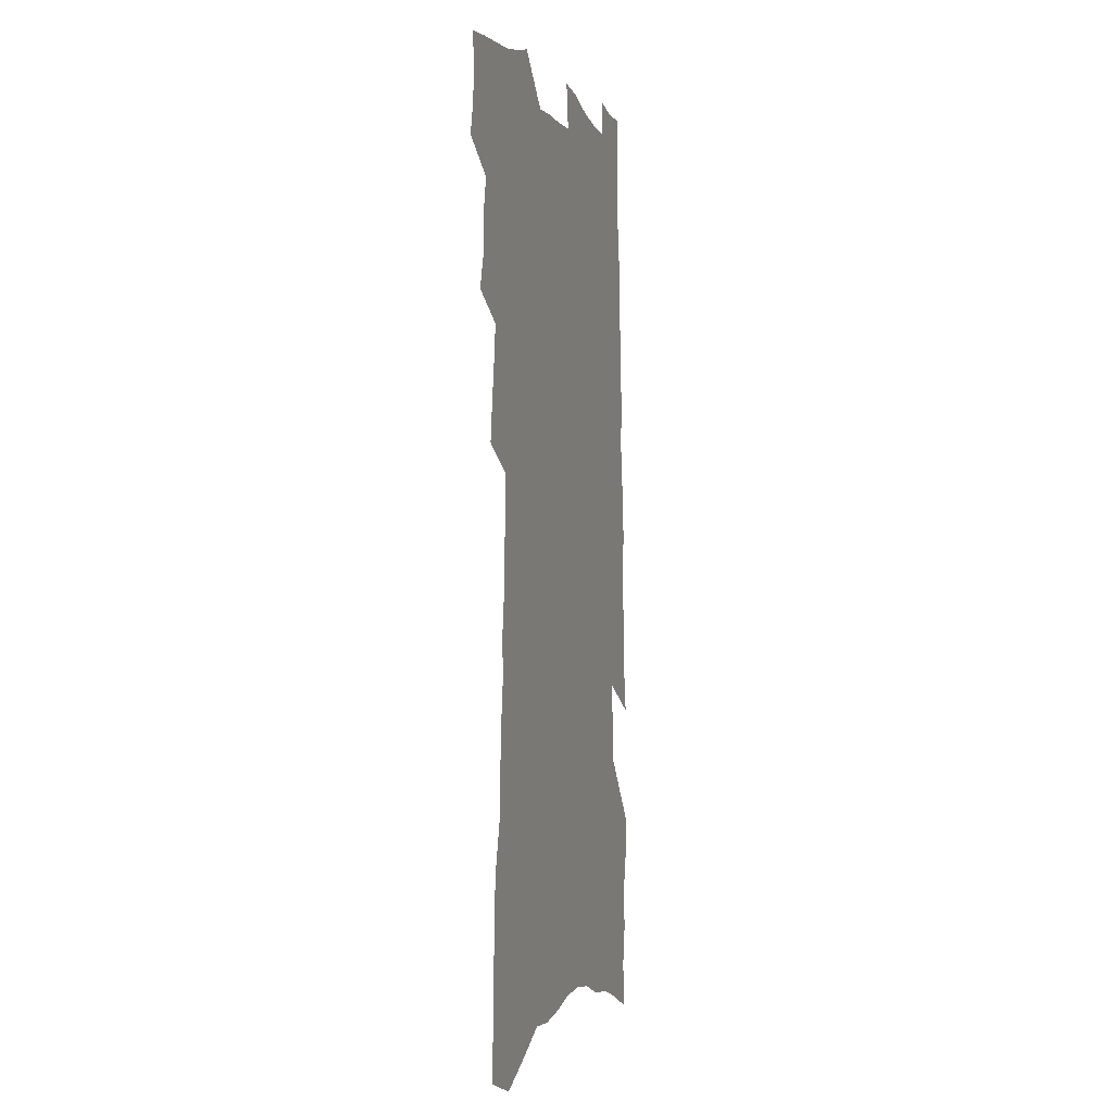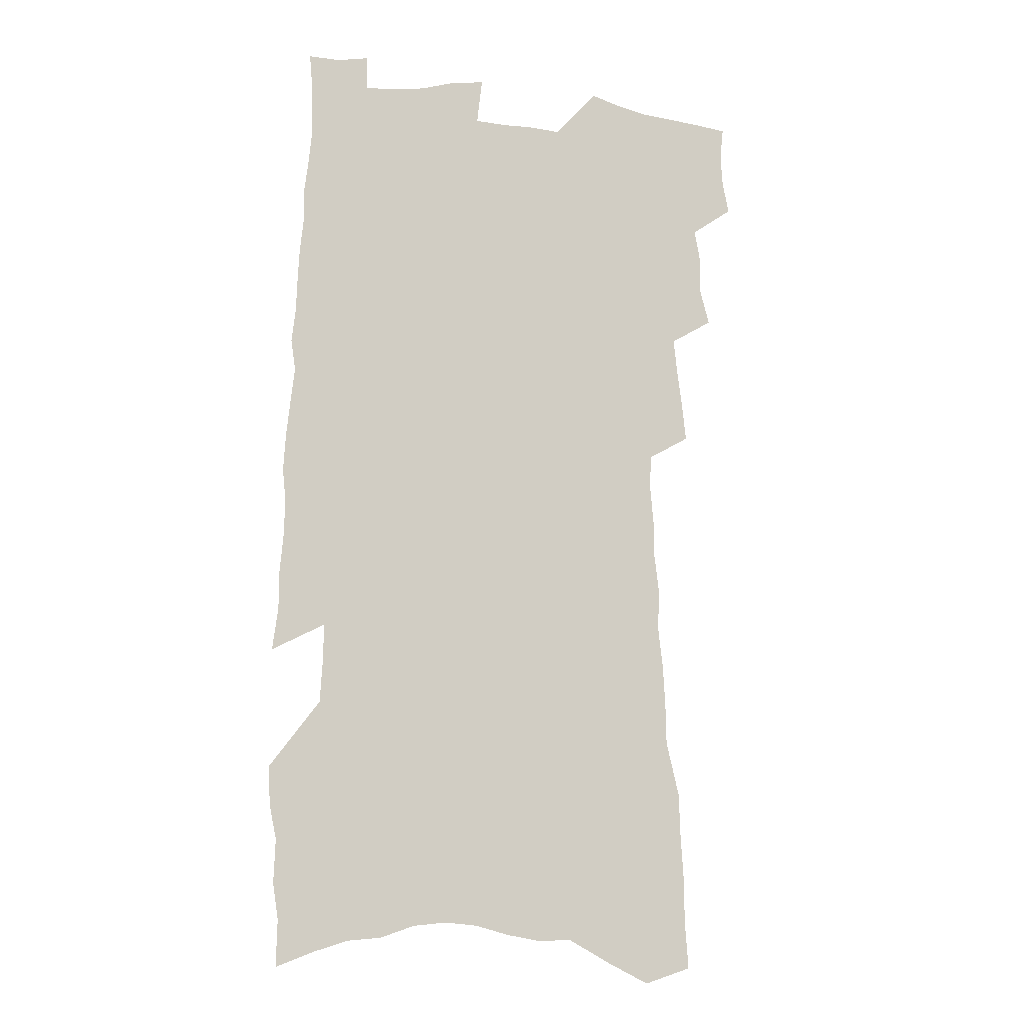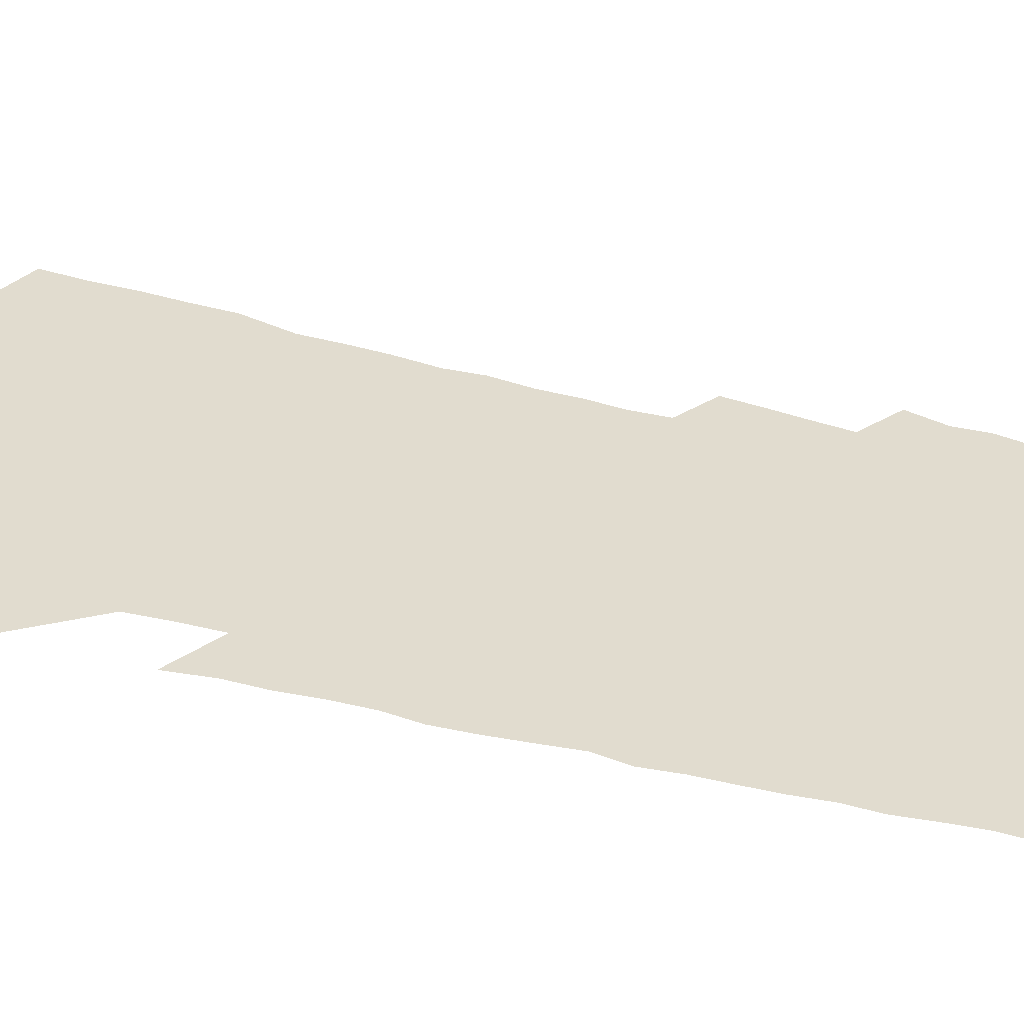
<metadata>
{"format":"obj","ext":"obj","renderer":"f3d","projection":"perspective","resolution":1024,"background":"white","views":[{"elev":-3.1,"azim":-72.8,"up":"+Y"},{"elev":-10.0,"azim":163.8,"up":"+Y"},{"elev":34.2,"azim":110.4,"up":"+Z"}]}
</metadata>
<code>
v 488.2 514.9 0
v 491 529 0
v 491.8 542.3 0
v 490.5 555.8 0
v 499.5 457.9 0
v 504 474.3 0
v 503.3 487.9 0
v 506.1 502.6 0
v 506.2 516.1 0
v 507.5 529.6 0
v 506.2 543.1 0
v 503.9 557.5 0
v 512.2 399.9 0
v 514 416 0
v 516.1 431.8 0
v 517.8 447.2 0
v 519.2 461.9 0
v 520.3 476.2 0
v 521 490.1 0
v 520.3 503.3 0
v 522.9 517.3 0
v 521.7 530.4 0
v 520.1 544 0
v 517.5 558.8 0
v 514.9 153.9 0
v 516.4 174.5 0
v 516.6 193.3 0
v 517.9 213.1 0
v 518.5 231.9 0
v 524.1 255.6 0
v 524.4 272.9 0
v 525.4 290.6 0
v 527.6 309.4 0
v 526.7 324.8 0
v 528.9 342.7 0
v 529.1 358.4 0
v 530.6 375.1 0
v 530.1 389.8 0
v 531.7 405.8 0
v 533.5 421.5 0
v 533.8 435.8 0
v 535.4 450.7 0
v 535.2 464.1 0
v 536.8 478.3 0
v 537.5 491.6 0
v 536.2 504.6 0
v 536.5 517.8 0
v 535.5 531.2 0
v 533.6 545.2 0
v 531.1 560 0
v 535.2 147.5 0
v 538.9 171.4 0
v 537.3 187.6 0
v 538 206.9 0
v 542.3 230.2 0
v 542.8 248.1 0
v 544.1 266.4 0
v 543 281.8 0
v 543.8 298.9 0
v 545.4 317 0
v 546.4 333.8 0
v 547 349.7 0
v 546.4 364.2 0
v 548.4 381 0
v 547.2 394.6 0
v 547.7 409.4 0
v 548.9 424.4 0
v 548.9 438.1 0
v 549.5 452 0
v 550.8 466.1 0
v 550.5 479.1 0
v 551.5 492.5 0
v 552.4 505.5 0
v 551.3 518.2 0
v 549.3 532.2 0
v 546.8 547.5 0
v 544.2 562.9 0
v 553.1 156.6 0
v 554.2 176.8 0
v 556 198.2 0
v 558.8 220.5 0
v 559.3 238.4 0
v 561.2 257.9 0
v 561.2 274.2 0
v 561 289.9 0
v 560.1 304.8 0
v 560.8 321.6 0
v 561.6 338.2 0
v 561.1 352.7 0
v 562.6 369.5 0
v 562.8 384 0
v 562 397.5 0
v 562.4 411.9 0
v 563.2 426.3 0
v 564.1 440.6 0
v 564.6 454.2 0
v 564.7 467.3 0
v 565.1 480.5 0
v 565.3 493.4 0
v 565.3 506 0
v 564.5 518.7 0
v 563.3 532.3 0
v 561.7 546.6 0
v 557.2 566.8 0
v 571.5 167.1 0
v 571.7 185.5 0
v 574.1 208.9 0
v 575 228.1 0
v 575 244.6 0
v 575.3 261.6 0
v 575.2 277.4 0
v 575.2 293.6 0
v 574.3 307.9 0
v 576 326.9 0
v 575.9 341.5 0
v 575.2 355.4 0
v 576.7 372.6 0
v 575.7 385.5 0
v 577.5 401.6 0
v 577.6 415.1 0
v 577.3 428.2 0
v 577.7 441.9 0
v 578.2 455.4 0
v 577.2 467.7 0
v 578.1 481.1 0
v 578.5 494 0
v 578.1 506.5 0
v 577.3 519.5 0
v 577.2 532 0
v 575.6 546.4 0
v 585.5 166.7 0
v 587.2 191.9 0
v 588.4 212.8 0
v 588.5 230.1 0
v 588.7 247.2 0
v 588.8 263.6 0
v 589.2 281.1 0
v 588.7 295.8 0
v 588.5 311.5 0
v 589.2 328.1 0
v 589.2 343.4 0
v 589.6 359.2 0
v 589.9 374.3 0
v 590.1 388.7 0
v 590.3 402.5 0
v 589.9 415.2 0
v 590.8 429.9 0
v 590.3 442.5 0
v 591 456.2 0
v 590.8 468.8 0
v 590.9 481.5 0
v 591.3 494.2 0
v 591.2 506.8 0
v 590.7 519.6 0
v 590 532.8 0
v 588.9 547.4 0
v 600 169.4 0
v 600.9 191.7 0
v 602.6 217.6 0
v 602.7 234.5 0
v 602.7 250.8 0
v 602.4 266.1 0
v 602.5 282 0
v 602.6 298.9 0
v 602.8 315.5 0
v 602.5 329.9 0
v 602.9 346.2 0
v 603 361.3 0
v 603 375.7 0
v 603.1 389.6 0
v 603.2 403.5 0
v 603.4 417.2 0
v 603.5 430.8 0
v 604 444.5 0
v 603.8 456.9 0
v 604 469.7 0
v 604 482.1 0
v 603.7 494.5 0
v 604 507 0
v 603.6 519.9 0
v 603 533.4 0
v 602.4 547.1 0
v 614.8 173.7 0
v 615.1 194.5 0
v 615.7 217.5 0
v 615.8 234.6 0
v 615.7 251.5 0
v 615.5 265.4 0
v 615.9 284.6 0
v 615.7 299.2 0
v 615.7 315.2 0
v 615.7 331.2 0
v 615.8 347.9 0
v 615.8 361.9 0
v 615.8 375.9 0
v 615.7 389.4 0
v 615.9 403.5 0
v 615.9 416.5 0
v 616.1 430.9 0
v 616.2 444.2 0
v 616.3 456.9 0
v 616.4 469.8 0
v 616.4 482.3 0
v 616.7 494.8 0
v 616.6 507.3 0
v 616.7 519.8 0
v 616.4 532.8 0
v 615.6 547.8 0
v 613.3 567.3 0
v 629 175.1 0
v 629 196.7 0
v 629 216.8 0
v 629 234.7 0
v 628.9 250.8 0
v 629 268.5 0
v 628.9 284.7 0
v 628.8 299.8 0
v 628.7 314.9 0
v 628.7 329.6 0
v 628.6 347 0
v 628.5 362 0
v 628.5 376 0
v 628.5 390.7 0
v 628.5 403.7 0
v 628.6 417.3 0
v 628.7 430.5 0
v 628.6 444.3 0
v 628.8 456.7 0
v 628.6 470.1 0
v 628.8 482.2 0
v 629 494.7 0
v 629.3 507.2 0
v 629.4 519.8 0
v 629.3 533.1 0
v 629.1 546.8 0
v 627.3 565.5 0
v 643.2 173.8 0
v 642.8 196 0
v 642.5 215.6 0
v 642.6 232.4 0
v 642.3 250.3 0
v 642.6 266.3 0
v 642.1 283.8 0
v 641.8 299.9 0
v 641.9 314.1 0
v 641.5 332.2 0
v 641.4 346.7 0
v 641.4 361.2 0
v 641.4 375.2 0
v 641.3 389.5 0
v 641.2 403.3 0
v 641 417.2 0
v 641.6 429.6 0
v 641.1 443.7 0
v 641.4 456.5 0
v 641 469.7 0
v 641.1 482.2 0
v 641.7 494.6 0
v 641.9 507.1 0
v 642.3 519.6 0
v 642.7 532 0
v 642.6 545.8 0
v 642.4 561.1 0
v 658.1 168.9 0
v 657 192.7 0
v 656.3 213.1 0
v 656.4 230 0
v 657.3 245.2 0
v 656.1 264.8 0
v 655.9 281.2 0
v 655.5 297.5 0
v 655.2 313.7 0
v 655.2 329.1 0
v 655 344.3 0
v 655 359 0
v 654.5 374 0
v 654.3 388.3 0
v 654.2 402.2 0
v 654.1 415.9 0
v 654.2 429.3 0
v 655.5 441.6 0
v 654.3 455.9 0
v 654.8 468.4 0
v 654.3 481.6 0
v 654.2 494.4 0
v 654 506.8 0
v 655.5 519.3 0
v 655.3 532 0
v 655.6 545 0
v 655.9 559 0
v 672.5 167.8 0
v 672.7 186 0
v 671.3 208 0
v 671.5 225.2 0
v 670.9 243.4 0
v 670.8 260.1 0
v 670.4 277.2 0
v 669.7 294.2 0
v 670.1 309.5 0
v 669.2 326.1 0
v 670.5 339.6 0
v 669 356.3 0
v 668.9 370.9 0
v 668.6 385.4 0
v 669.2 399.1 0
v 668.2 413.8 0
v 667.5 428 0
v 668.1 441.1 0
v 667.3 455 0
v 667.6 467.9 0
v 667.1 481.1 0
v 667.1 493.8 0
v 669.4 506.4 0
v 668.8 519.2 0
v 668.2 532 0
v 668.5 544.7 0
v 668.9 558.3 0
v 669.1 573 0
v 687.9 163.1 0
v 686.9 184.1 0
v 686.8 202.2 0
v 687.9 218.5 0
v 686.8 237.5 0
v 685.8 255.4 0
v 686.7 271 0
v 685.6 288.7 0
v 685.2 305.2 0
v 684.6 321.5 0
v 684.4 337.1 0
v 684 352.5 0
v 683.9 367.3 0
v 683.7 381.9 0
v 684.5 395.8 0
v 683.4 410.8 0
v 682.7 425.1 0
v 683 438.8 0
v 682 452.9 0
v 681.3 466.5 0
v 682.4 479.3 0
v 681.5 492.7 0
v 682.7 505.6 0
v 681.6 519.2 0
v 681.3 531.9 0
v 681.1 544.3 0
v 681.9 557.2 0
v 682.7 570.5 0
v 704 157 0
v 703.4 176.8 0
v 705.7 192.4 0
v 704.9 211.1 0
v 707.9 225.8 0
v 708.6 242.5 0
v 708.4 293.5 0
v 705.9 311.8 0
v 705.8 327.7 0
v 704.2 344.4 0
v 703.7 360 0
v 705 374.2 0
v 704.1 389.5 0
v 702.3 405.2 0
v 700.5 420.7 0
v 702.4 434 0
v 700.6 448.8 0
v 700.1 462.8 0
v 699.4 476.7 0
v 697.8 490.7 0
v 698 503.9 0
v 696.2 518.1 0
v 694.8 531.7 0
v 695.1 544.5 0
v 695.1 557.2 0
v 696.3 570.8 0
f 8 9 1
f 1 9 2
f 9 10 2
f 2 10 3
f 10 11 3
f 3 11 4
f 11 12 4
f 16 17 5
f 5 17 6
f 17 18 6
f 6 18 7
f 18 19 7
f 7 19 8
f 19 20 8
f 8 20 9
f 20 21 9
f 9 21 10
f 21 22 10
f 10 22 11
f 22 23 11
f 11 23 12
f 23 24 12
f 38 39 13
f 13 39 14
f 39 40 14
f 14 40 15
f 40 41 15
f 15 41 16
f 41 42 16
f 16 42 17
f 42 43 17
f 17 43 18
f 43 44 18
f 18 44 19
f 44 45 19
f 19 45 20
f 45 46 20
f 20 46 21
f 46 47 21
f 21 47 22
f 47 48 22
f 22 48 23
f 48 49 23
f 23 49 24
f 49 50 24
f 51 52 25
f 25 52 26
f 52 53 26
f 26 53 27
f 53 54 27
f 27 54 28
f 54 55 28
f 28 55 29
f 55 56 29
f 29 56 30
f 56 57 30
f 30 57 31
f 57 58 31
f 31 58 32
f 58 59 32
f 32 59 33
f 59 60 33
f 33 60 34
f 60 61 34
f 34 61 35
f 61 62 35
f 35 62 36
f 62 63 36
f 36 63 37
f 63 64 37
f 37 64 38
f 64 65 38
f 38 65 39
f 65 66 39
f 39 66 40
f 66 67 40
f 40 67 41
f 67 68 41
f 41 68 42
f 68 69 42
f 42 69 43
f 69 70 43
f 43 70 44
f 70 71 44
f 44 71 45
f 71 72 45
f 45 72 46
f 72 73 46
f 46 73 47
f 73 74 47
f 47 74 48
f 74 75 48
f 48 75 49
f 75 76 49
f 49 76 50
f 76 77 50
f 51 78 52
f 78 79 52
f 52 79 53
f 79 80 53
f 53 80 54
f 80 81 54
f 54 81 55
f 81 82 55
f 55 82 56
f 82 83 56
f 56 83 57
f 83 84 57
f 57 84 58
f 84 85 58
f 58 85 59
f 85 86 59
f 59 86 60
f 86 87 60
f 60 87 61
f 87 88 61
f 61 88 62
f 88 89 62
f 62 89 63
f 89 90 63
f 63 90 64
f 90 91 64
f 64 91 65
f 91 92 65
f 65 92 66
f 92 93 66
f 66 93 67
f 93 94 67
f 67 94 68
f 94 95 68
f 68 95 69
f 95 96 69
f 69 96 70
f 96 97 70
f 70 97 71
f 97 98 71
f 71 98 72
f 98 99 72
f 72 99 73
f 99 100 73
f 73 100 74
f 100 101 74
f 74 101 75
f 101 102 75
f 75 102 76
f 102 103 76
f 76 103 77
f 103 104 77
f 78 105 79
f 105 106 79
f 79 106 80
f 106 107 80
f 80 107 81
f 107 108 81
f 81 108 82
f 108 109 82
f 82 109 83
f 109 110 83
f 83 110 84
f 110 111 84
f 84 111 85
f 111 112 85
f 85 112 86
f 112 113 86
f 86 113 87
f 113 114 87
f 87 114 88
f 114 115 88
f 88 115 89
f 115 116 89
f 89 116 90
f 116 117 90
f 90 117 91
f 117 118 91
f 91 118 92
f 118 119 92
f 92 119 93
f 119 120 93
f 93 120 94
f 120 121 94
f 94 121 95
f 121 122 95
f 95 122 96
f 122 123 96
f 96 123 97
f 123 124 97
f 97 124 98
f 124 125 98
f 98 125 99
f 125 126 99
f 99 126 100
f 126 127 100
f 100 127 101
f 127 128 101
f 101 128 102
f 128 129 102
f 102 129 103
f 129 130 103
f 103 130 104
f 105 131 106
f 131 132 106
f 106 132 107
f 132 133 107
f 107 133 108
f 133 134 108
f 108 134 109
f 134 135 109
f 109 135 110
f 135 136 110
f 110 136 111
f 136 137 111
f 111 137 112
f 137 138 112
f 112 138 113
f 138 139 113
f 113 139 114
f 139 140 114
f 114 140 115
f 140 141 115
f 115 141 116
f 141 142 116
f 116 142 117
f 142 143 117
f 117 143 118
f 143 144 118
f 118 144 119
f 144 145 119
f 119 145 120
f 145 146 120
f 120 146 121
f 146 147 121
f 121 147 122
f 147 148 122
f 122 148 123
f 148 149 123
f 123 149 124
f 149 150 124
f 124 150 125
f 150 151 125
f 125 151 126
f 151 152 126
f 126 152 127
f 152 153 127
f 127 153 128
f 153 154 128
f 128 154 129
f 154 155 129
f 129 155 130
f 155 156 130
f 131 157 132
f 157 158 132
f 132 158 133
f 158 159 133
f 133 159 134
f 159 160 134
f 134 160 135
f 160 161 135
f 135 161 136
f 161 162 136
f 136 162 137
f 162 163 137
f 137 163 138
f 163 164 138
f 138 164 139
f 164 165 139
f 139 165 140
f 165 166 140
f 140 166 141
f 166 167 141
f 141 167 142
f 167 168 142
f 142 168 143
f 168 169 143
f 143 169 144
f 169 170 144
f 144 170 145
f 170 171 145
f 145 171 146
f 171 172 146
f 146 172 147
f 172 173 147
f 147 173 148
f 173 174 148
f 148 174 149
f 174 175 149
f 149 175 150
f 175 176 150
f 150 176 151
f 176 177 151
f 151 177 152
f 177 178 152
f 152 178 153
f 178 179 153
f 153 179 154
f 179 180 154
f 154 180 155
f 180 181 155
f 155 181 156
f 181 182 156
f 157 183 158
f 183 184 158
f 158 184 159
f 184 185 159
f 159 185 160
f 185 186 160
f 160 186 161
f 186 187 161
f 161 187 162
f 187 188 162
f 162 188 163
f 188 189 163
f 163 189 164
f 189 190 164
f 164 190 165
f 190 191 165
f 165 191 166
f 191 192 166
f 166 192 167
f 192 193 167
f 167 193 168
f 193 194 168
f 168 194 169
f 194 195 169
f 169 195 170
f 195 196 170
f 170 196 171
f 196 197 171
f 171 197 172
f 197 198 172
f 172 198 173
f 198 199 173
f 173 199 174
f 199 200 174
f 174 200 175
f 200 201 175
f 175 201 176
f 201 202 176
f 176 202 177
f 202 203 177
f 177 203 178
f 203 204 178
f 178 204 179
f 204 205 179
f 179 205 180
f 205 206 180
f 180 206 181
f 206 207 181
f 181 207 182
f 207 208 182
f 183 210 184
f 210 211 184
f 184 211 185
f 211 212 185
f 185 212 186
f 212 213 186
f 186 213 187
f 213 214 187
f 187 214 188
f 214 215 188
f 188 215 189
f 215 216 189
f 189 216 190
f 216 217 190
f 190 217 191
f 217 218 191
f 191 218 192
f 218 219 192
f 192 219 193
f 219 220 193
f 193 220 194
f 220 221 194
f 194 221 195
f 221 222 195
f 195 222 196
f 222 223 196
f 196 223 197
f 223 224 197
f 197 224 198
f 224 225 198
f 198 225 199
f 225 226 199
f 199 226 200
f 226 227 200
f 200 227 201
f 227 228 201
f 201 228 202
f 228 229 202
f 202 229 203
f 229 230 203
f 203 230 204
f 230 231 204
f 204 231 205
f 231 232 205
f 205 232 206
f 232 233 206
f 206 233 207
f 233 234 207
f 207 234 208
f 234 235 208
f 208 235 209
f 235 236 209
f 210 237 211
f 237 238 211
f 211 238 212
f 238 239 212
f 212 239 213
f 239 240 213
f 213 240 214
f 240 241 214
f 214 241 215
f 241 242 215
f 215 242 216
f 242 243 216
f 216 243 217
f 243 244 217
f 217 244 218
f 244 245 218
f 218 245 219
f 245 246 219
f 219 246 220
f 246 247 220
f 220 247 221
f 247 248 221
f 221 248 222
f 248 249 222
f 222 249 223
f 249 250 223
f 223 250 224
f 250 251 224
f 224 251 225
f 251 252 225
f 225 252 226
f 252 253 226
f 226 253 227
f 253 254 227
f 227 254 228
f 254 255 228
f 228 255 229
f 255 256 229
f 229 256 230
f 256 257 230
f 230 257 231
f 257 258 231
f 231 258 232
f 258 259 232
f 232 259 233
f 259 260 233
f 233 260 234
f 260 261 234
f 234 261 235
f 261 262 235
f 235 262 236
f 262 263 236
f 237 264 238
f 264 265 238
f 238 265 239
f 265 266 239
f 239 266 240
f 266 267 240
f 240 267 241
f 267 268 241
f 241 268 242
f 268 269 242
f 242 269 243
f 269 270 243
f 243 270 244
f 270 271 244
f 244 271 245
f 271 272 245
f 245 272 246
f 272 273 246
f 246 273 247
f 273 274 247
f 247 274 248
f 274 275 248
f 248 275 249
f 275 276 249
f 249 276 250
f 276 277 250
f 250 277 251
f 277 278 251
f 251 278 252
f 278 279 252
f 252 279 253
f 279 280 253
f 253 280 254
f 280 281 254
f 254 281 255
f 281 282 255
f 255 282 256
f 282 283 256
f 256 283 257
f 283 284 257
f 257 284 258
f 284 285 258
f 258 285 259
f 285 286 259
f 259 286 260
f 286 287 260
f 260 287 261
f 287 288 261
f 261 288 262
f 288 289 262
f 262 289 263
f 289 290 263
f 264 291 265
f 291 292 265
f 265 292 266
f 292 293 266
f 266 293 267
f 293 294 267
f 267 294 268
f 294 295 268
f 268 295 269
f 295 296 269
f 269 296 270
f 296 297 270
f 270 297 271
f 297 298 271
f 271 298 272
f 298 299 272
f 272 299 273
f 299 300 273
f 273 300 274
f 300 301 274
f 274 301 275
f 301 302 275
f 275 302 276
f 302 303 276
f 276 303 277
f 303 304 277
f 277 304 278
f 304 305 278
f 278 305 279
f 305 306 279
f 279 306 280
f 306 307 280
f 280 307 281
f 307 308 281
f 281 308 282
f 308 309 282
f 282 309 283
f 309 310 283
f 283 310 284
f 310 311 284
f 284 311 285
f 311 312 285
f 285 312 286
f 312 313 286
f 286 313 287
f 313 314 287
f 287 314 288
f 314 315 288
f 288 315 289
f 315 316 289
f 289 316 290
f 316 317 290
f 291 319 292
f 319 320 292
f 292 320 293
f 320 321 293
f 293 321 294
f 321 322 294
f 294 322 295
f 322 323 295
f 295 323 296
f 323 324 296
f 296 324 297
f 324 325 297
f 297 325 298
f 325 326 298
f 298 326 299
f 326 327 299
f 299 327 300
f 327 328 300
f 300 328 301
f 328 329 301
f 301 329 302
f 329 330 302
f 302 330 303
f 330 331 303
f 303 331 304
f 331 332 304
f 304 332 305
f 332 333 305
f 305 333 306
f 333 334 306
f 306 334 307
f 334 335 307
f 307 335 308
f 335 336 308
f 308 336 309
f 336 337 309
f 309 337 310
f 337 338 310
f 310 338 311
f 338 339 311
f 311 339 312
f 339 340 312
f 312 340 313
f 340 341 313
f 313 341 314
f 341 342 314
f 314 342 315
f 342 343 315
f 315 343 316
f 343 344 316
f 316 344 317
f 344 345 317
f 317 345 318
f 345 346 318
f 319 347 320
f 347 348 320
f 320 348 321
f 348 349 321
f 321 349 322
f 349 350 322
f 322 350 323
f 350 351 323
f 323 351 324
f 351 352 324
f 324 352 325
f 327 353 328
f 353 354 328
f 328 354 329
f 354 355 329
f 329 355 330
f 355 356 330
f 330 356 331
f 356 357 331
f 331 357 332
f 357 358 332
f 332 358 333
f 358 359 333
f 333 359 334
f 359 360 334
f 334 360 335
f 360 361 335
f 335 361 336
f 361 362 336
f 336 362 337
f 362 363 337
f 337 363 338
f 363 364 338
f 338 364 339
f 364 365 339
f 339 365 340
f 365 366 340
f 340 366 341
f 366 367 341
f 341 367 342
f 367 368 342
f 342 368 343
f 368 369 343
f 343 369 344
f 369 370 344
f 344 370 345
f 370 371 345
f 345 371 346
f 371 372 346

</code>
